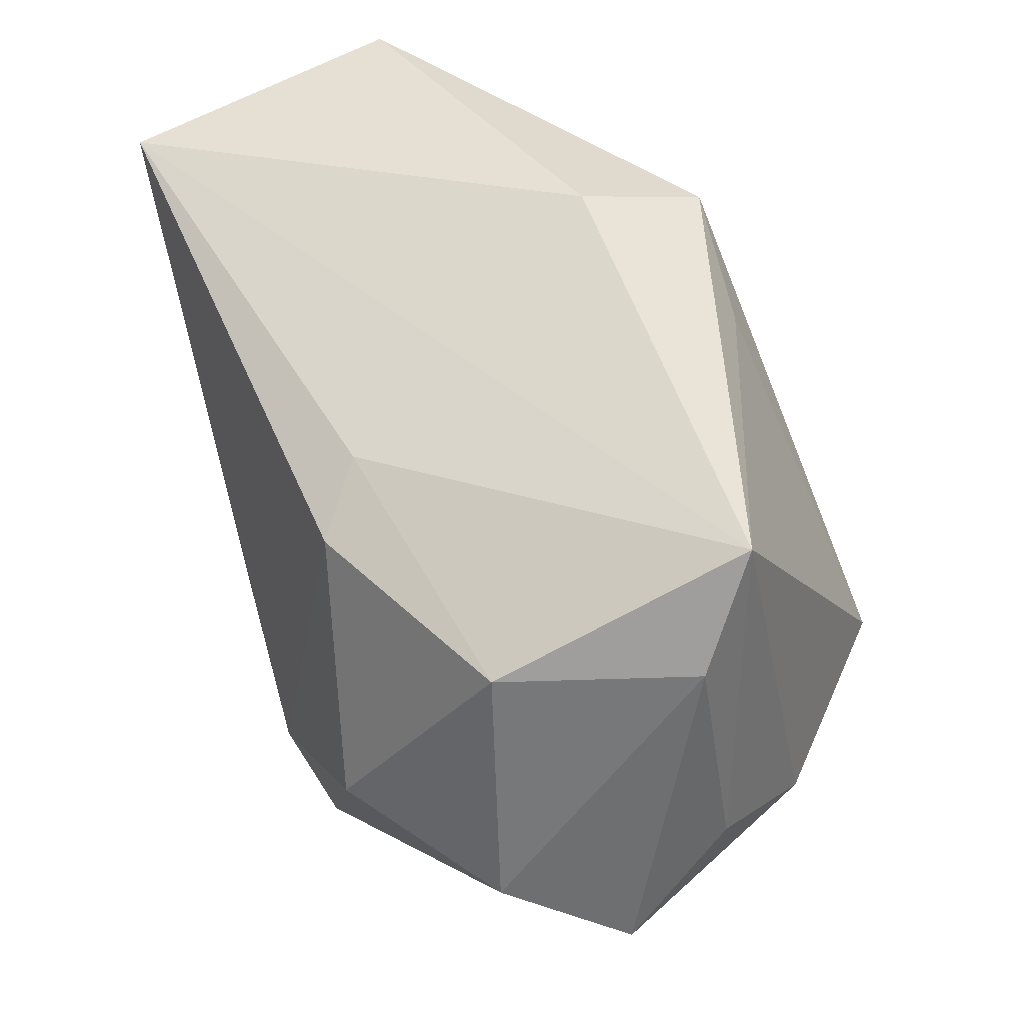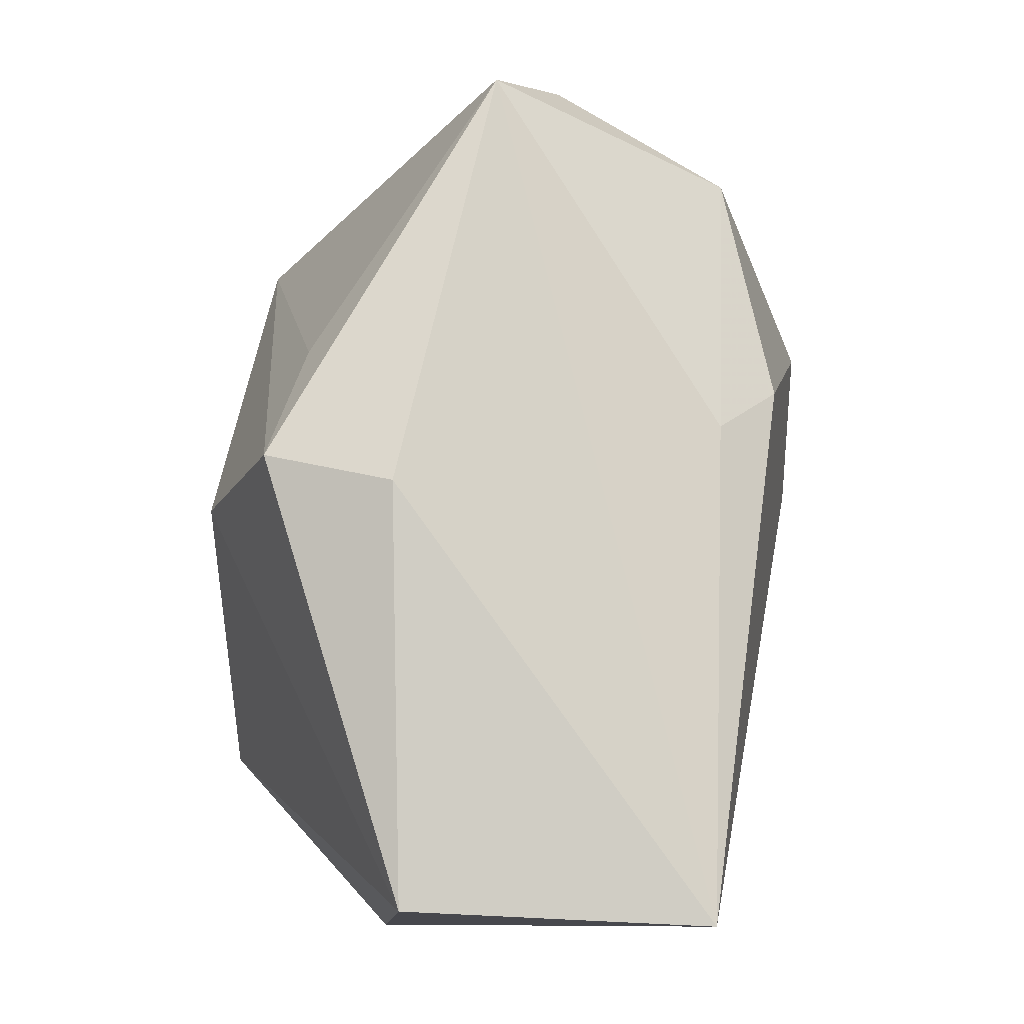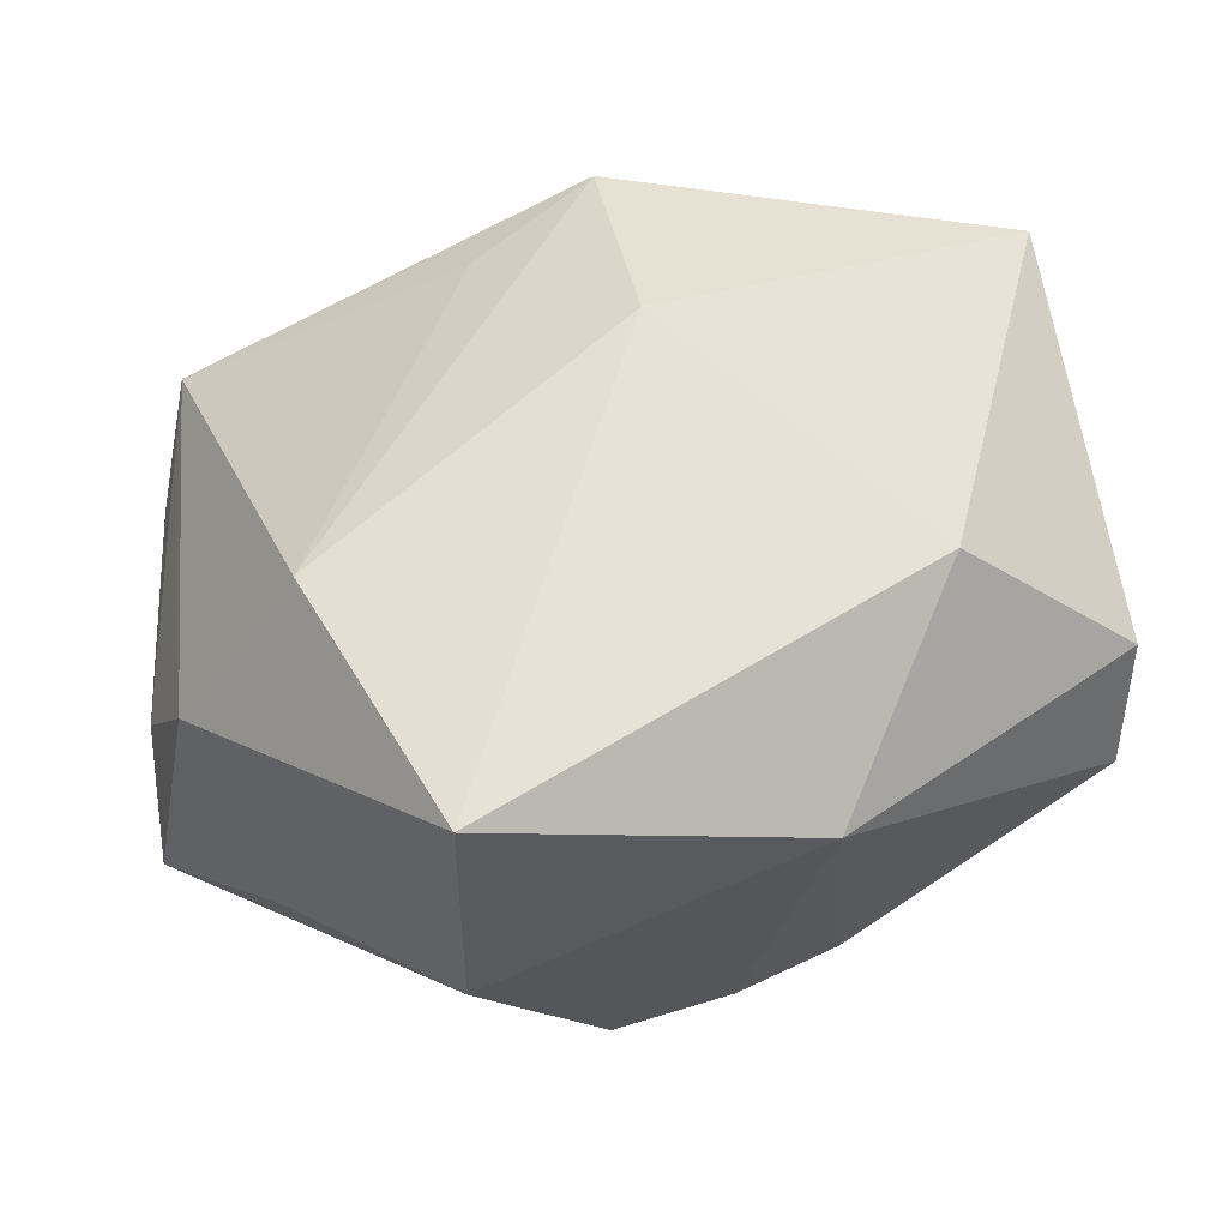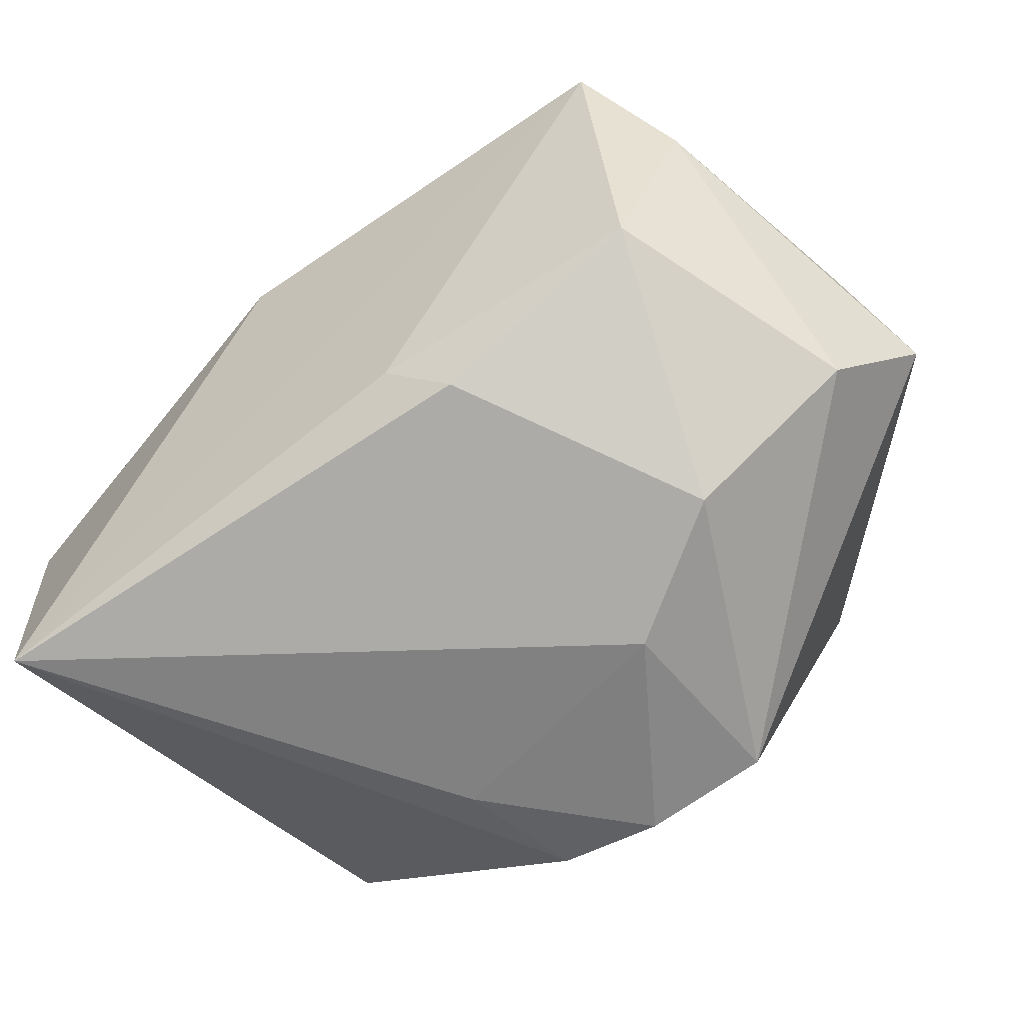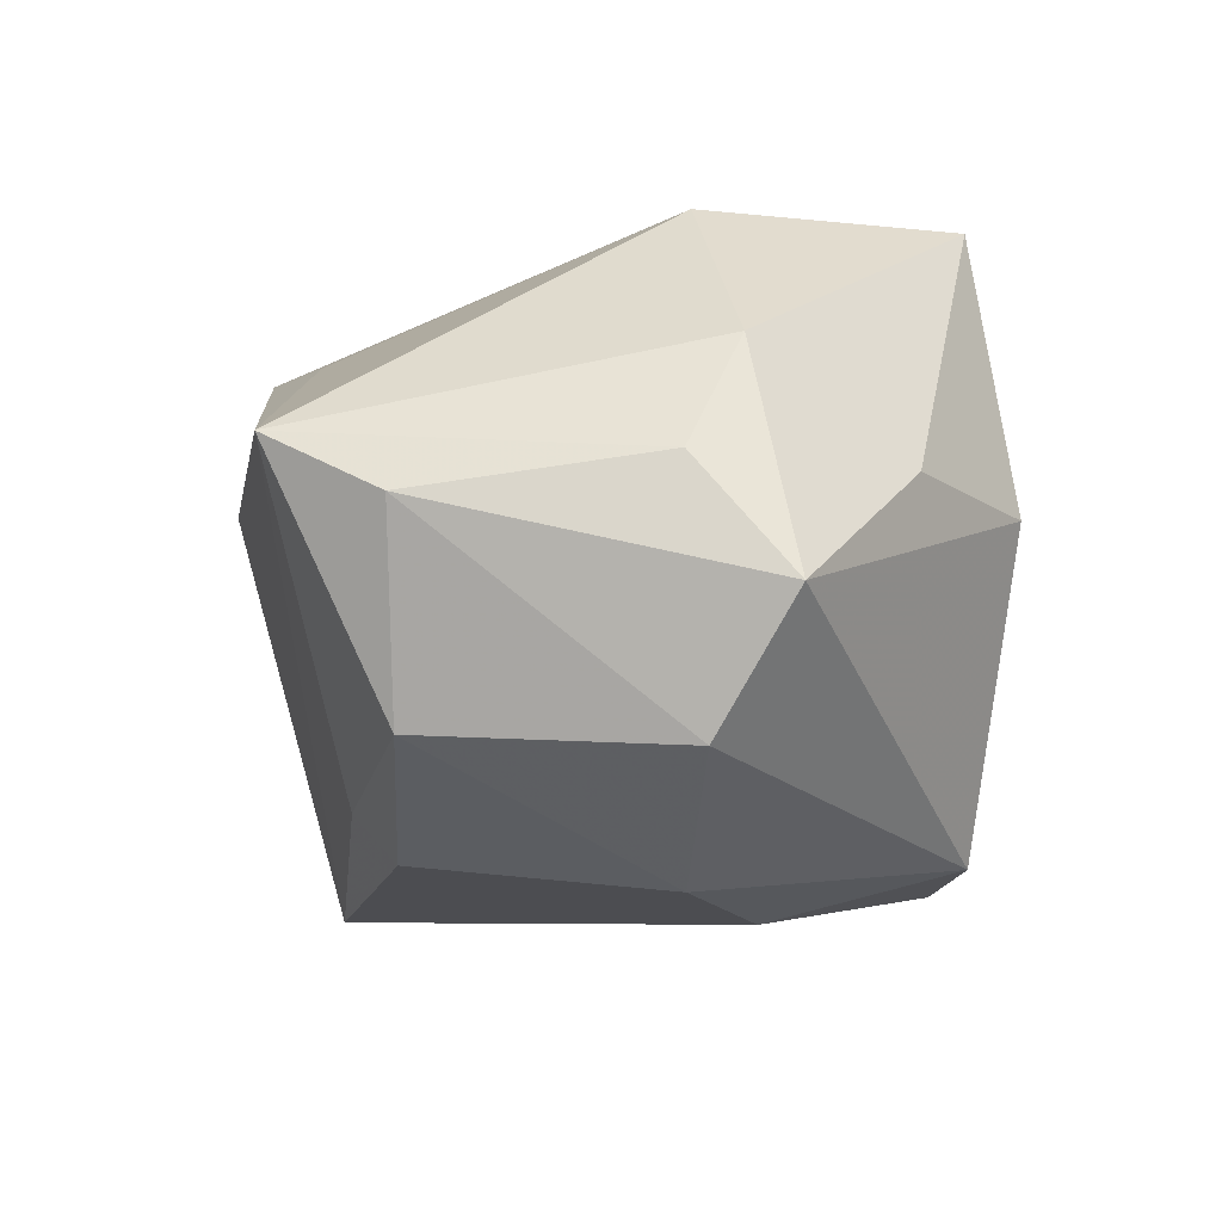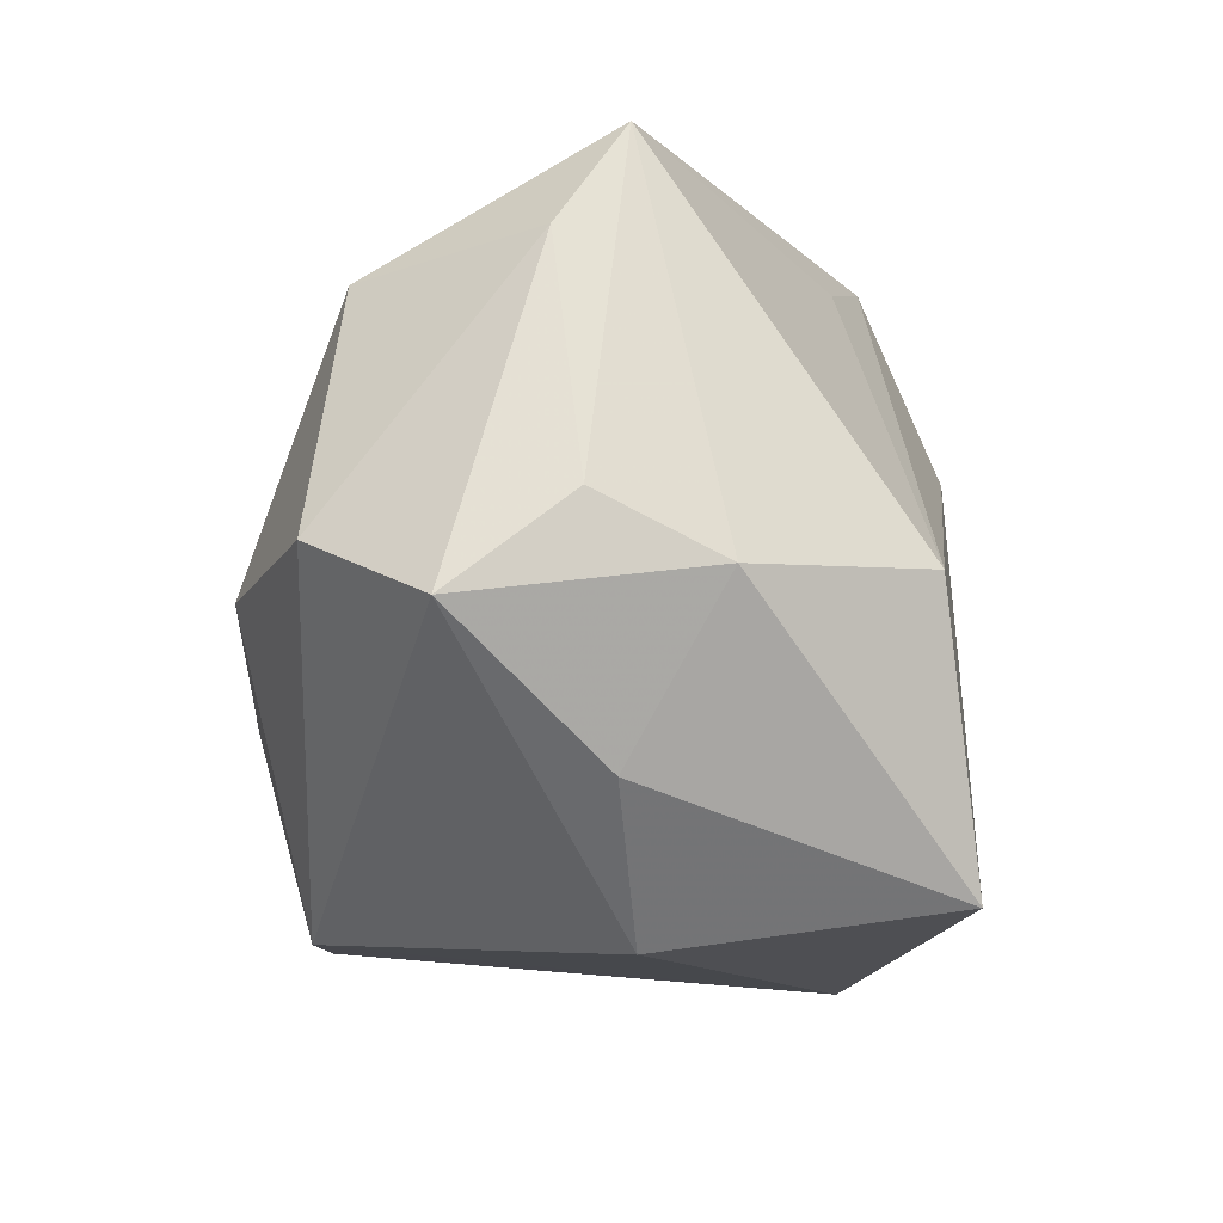
<metadata>
{"format":"obj","ext":"obj","renderer":"f3d","projection":"perspective","resolution":1024,"background":"white","views":[{"elev":46.9,"azim":-119.8,"up":"+Y"},{"elev":78.2,"azim":92.5,"up":"+Y"},{"elev":63.7,"azim":-7.3,"up":"+Z"},{"elev":-75.0,"azim":-135.9,"up":"+Z"},{"elev":-17.5,"azim":-90.0,"up":"+Z"},{"elev":-20.3,"azim":-87.6,"up":"+Y"}]}
</metadata>
<code>
v -0.03432 0.01827 -0.02181
v -0.04397 0.01863 -0.004035
v 0.02615 -0.01172 0.02905
v -0.006502 0.02429 -0.02195
v -0.006115 -0.03218 -0.02712
v -0.04213 -0.01062 0.01075
v -0.01153 0.02791 0.02012
v -0.04077 0.02987 0.002431
v 0.04279 -0.02053 -0.001047
v -0.0472 -0.01482 -0.0127
v 0.04391 0.02971 -0.02239
v 0.04391 0.0329 0.007803
v 0.04391 -0.01468 0.01158
v -0.0462 -0.005452 -0.001144
v -0.0348 -0.02574 0.00104
v 0.002551 0.01439 0.03075
v -0.01867 -0.03262 0.03075
v -0.04033 -0.007373 -0.02433
v -0.01942 -0.03648 0.002018
v -0.02218 -0.00595 -0.03248
v 0.003427 0.0374 0.01034
v 0.01714 -0.02764 -0.02334
v 0.01336 -0.0328 0.01969
v -0.01146 0.01955 -0.02787
v 0.01894 -0.01478 -0.02538
v -0.02978 -0.006681 0.02788
v 0.006646 -0.02998 -0.0271
v -0.007552 -0.01281 -0.03249
v 0.0007372 0.034 0.02322
f 17 19 23
f 11 9 22
f 22 9 23
f 23 9 13
f 13 9 11
f 24 11 28
f 28 11 25
f 11 22 25
f 23 13 3
f 16 17 3
f 3 17 23
f 15 17 6
f 19 17 15
f 10 15 6
f 19 15 10
f 23 19 5
f 19 10 5
f 4 8 11
f 11 24 4
f 11 8 21
f 8 29 21
f 12 13 11
f 11 21 12
f 12 21 29
f 12 3 13
f 12 29 16
f 16 3 12
f 7 29 8
f 26 8 6
f 6 17 26
f 26 7 8
f 26 17 16
f 16 29 26
f 29 7 26
f 6 8 14
f 14 10 6
f 8 4 1
f 1 4 24
f 27 22 23
f 23 5 27
f 27 5 28
f 28 25 27
f 27 25 22
f 2 14 8
f 10 14 2
f 8 1 2
f 18 5 10
f 10 2 18
f 18 2 1
f 28 5 20
f 5 18 20
f 20 24 28
f 20 1 24
f 20 18 1

</code>
